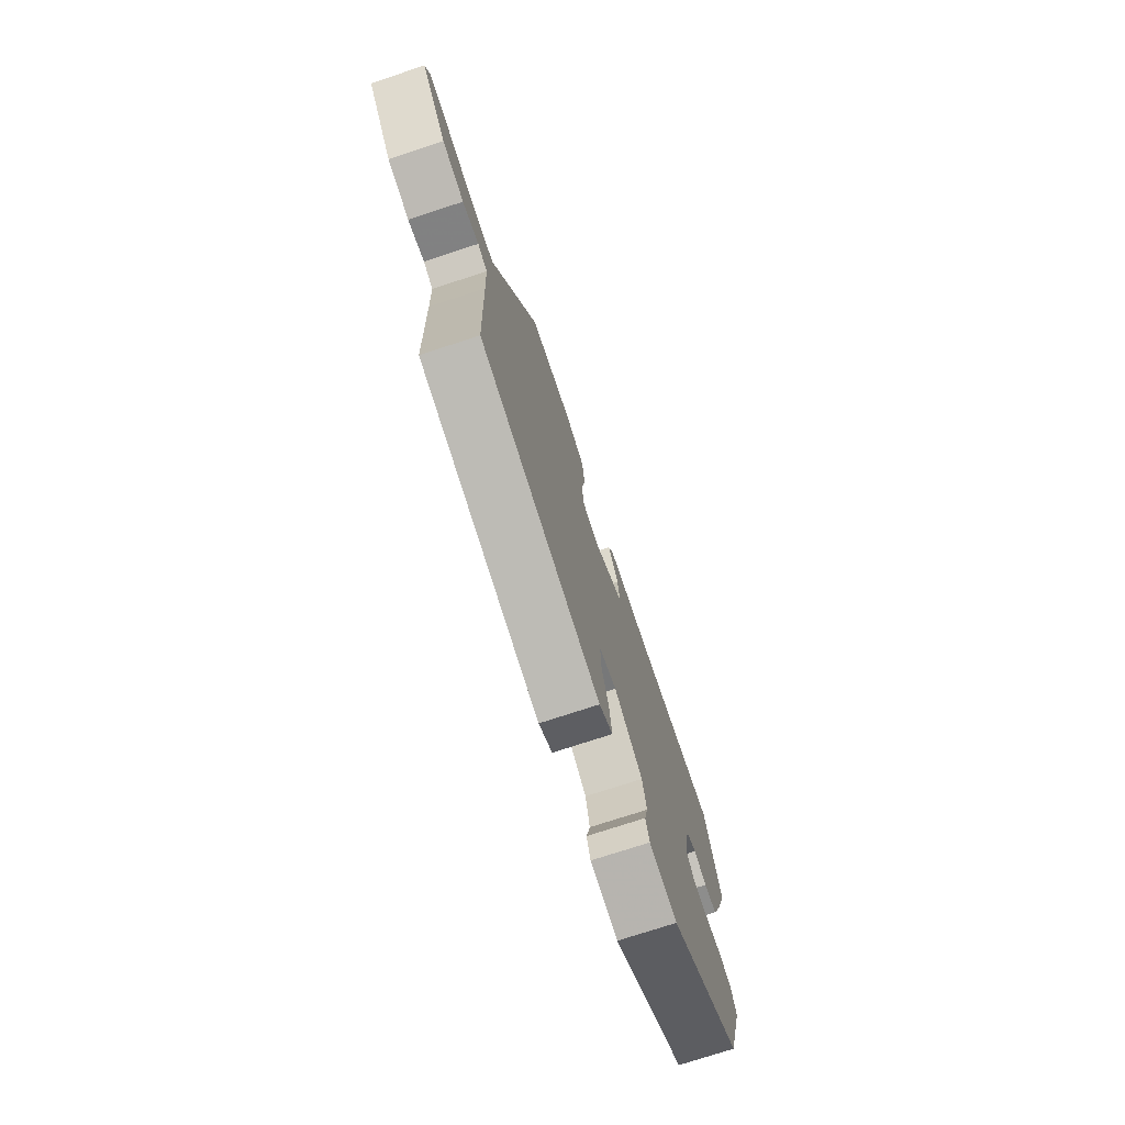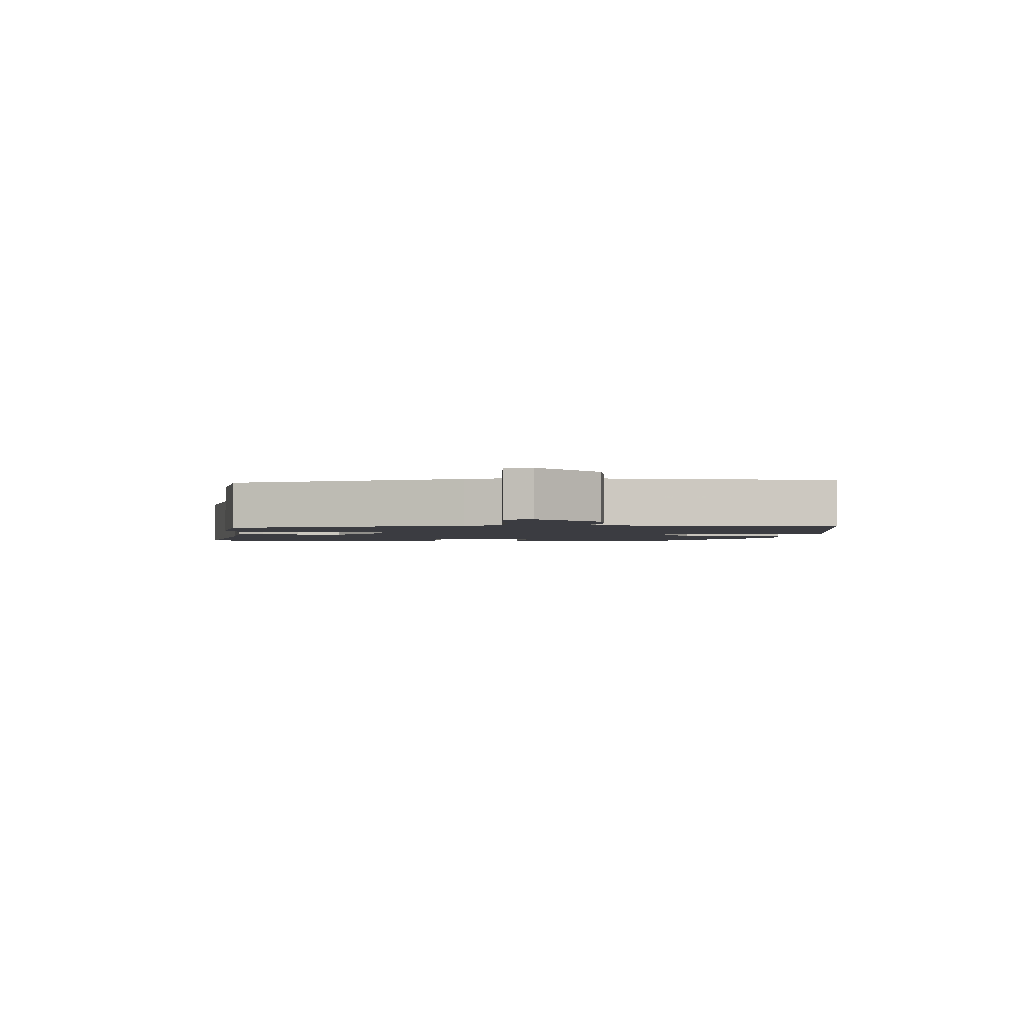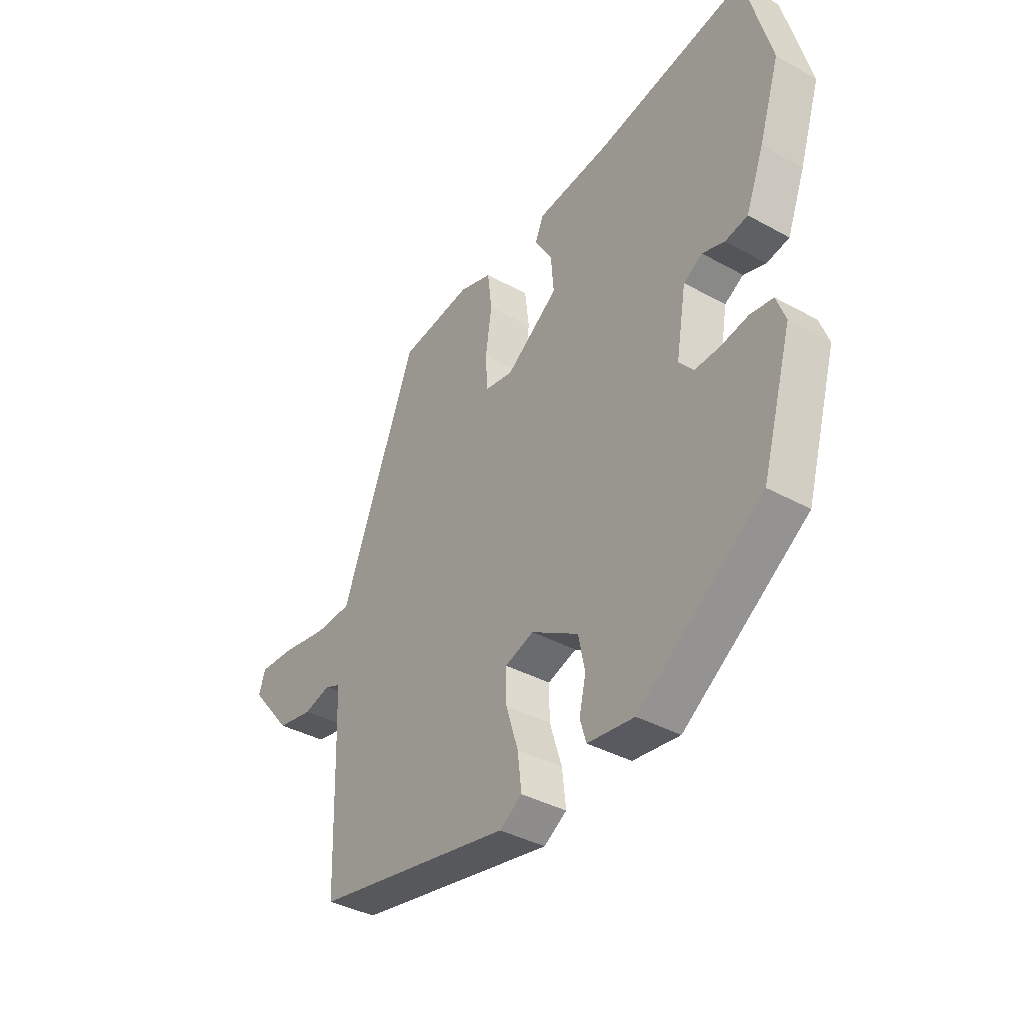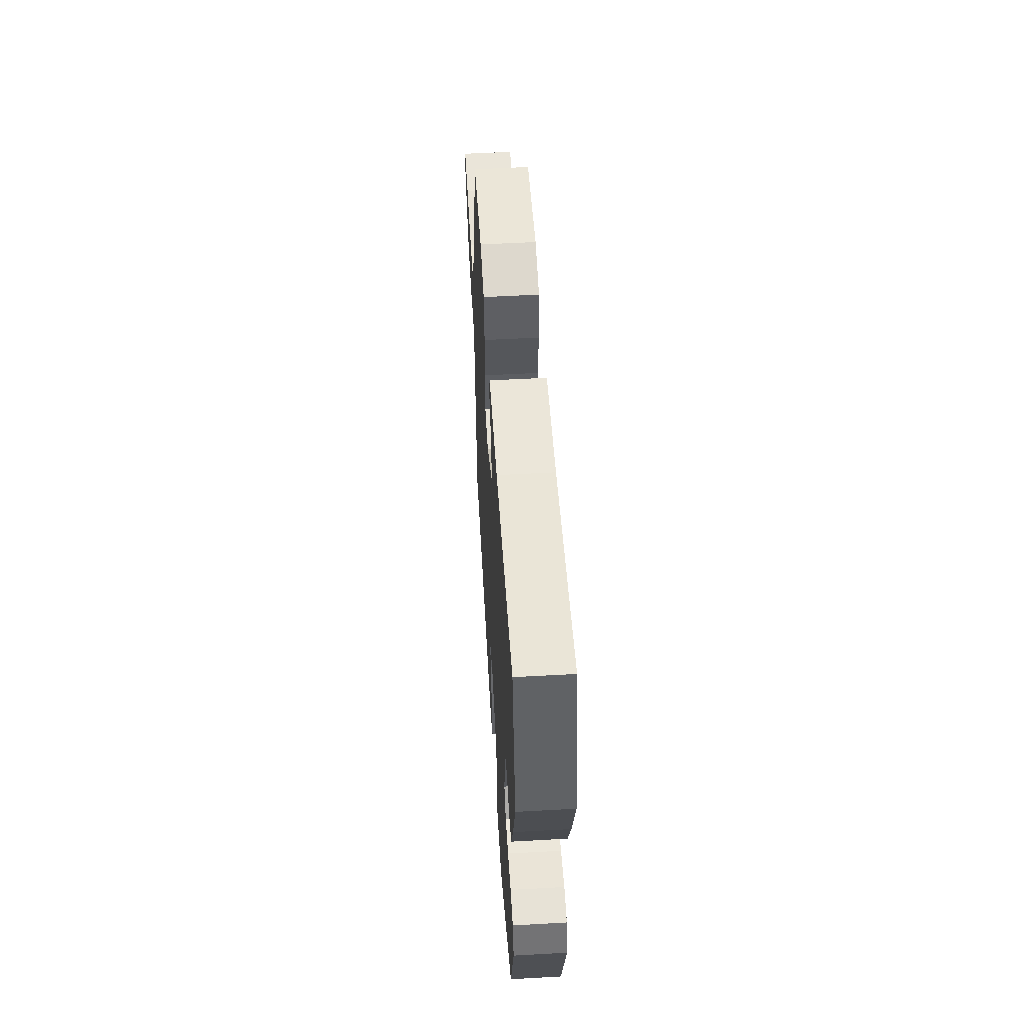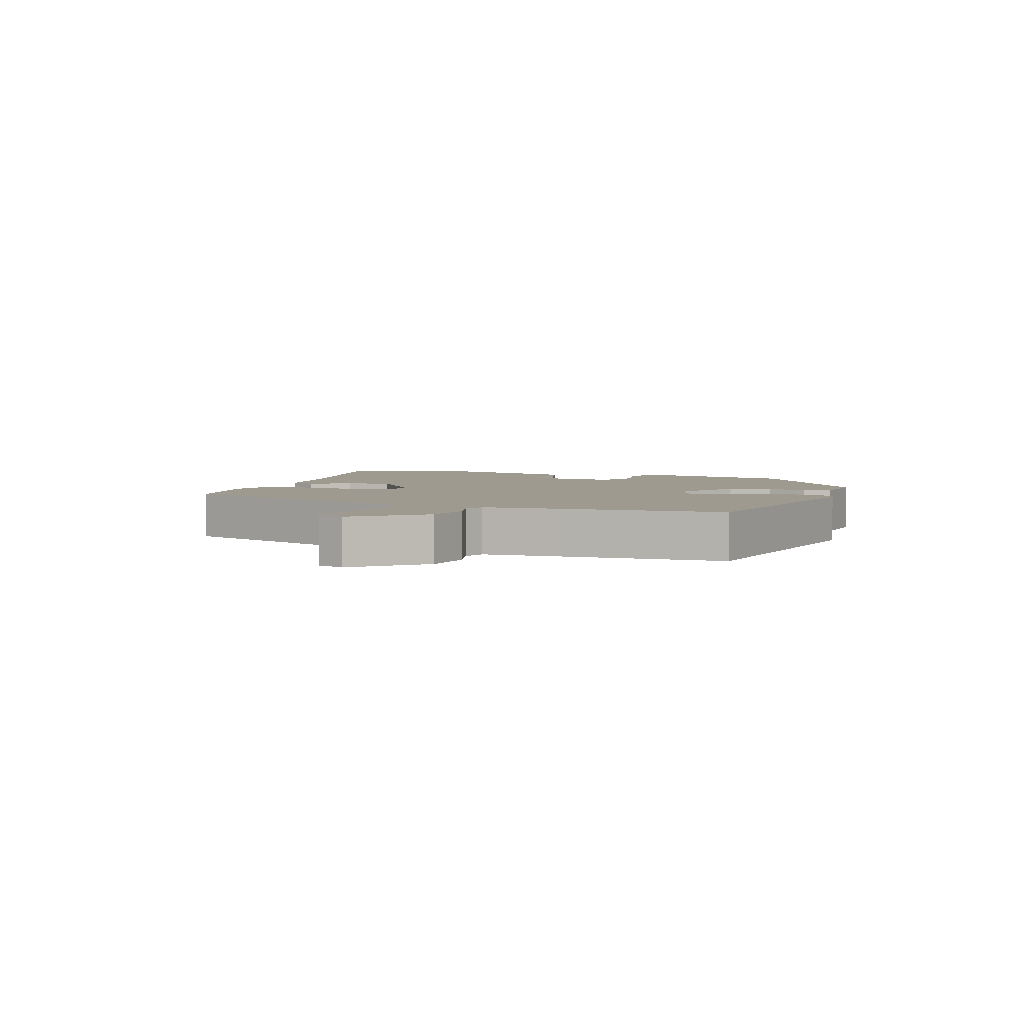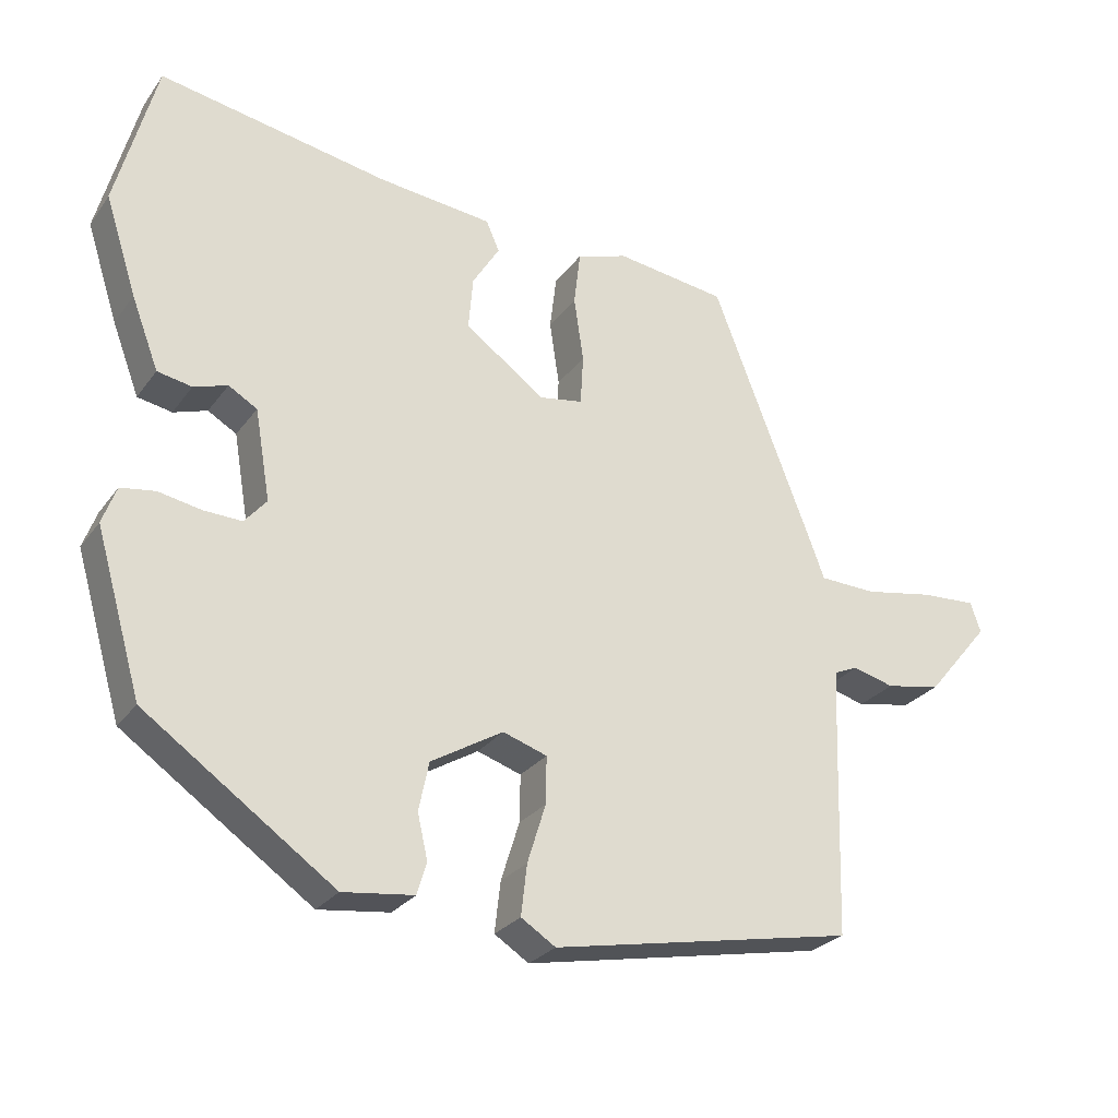
<metadata>
{"format":"obj","ext":"obj","renderer":"f3d","projection":"perspective","resolution":1024,"background":"white","views":[{"elev":-74.5,"azim":108.2,"up":"+Z"},{"elev":-2.2,"azim":85.1,"up":"+Y"},{"elev":-37.7,"azim":-125.3,"up":"+Z"},{"elev":54.8,"azim":-93.4,"up":"+Z"},{"elev":3.9,"azim":108.8,"up":"+Y"},{"elev":-26.8,"azim":-28.1,"up":"+Z"}]}
</metadata>
<code>
v -0.543 0.07 0.339
v -0.488 0.07 0.544
v -0.176 0.07 0.487
v -0.02 0.07 0.47
v -0.002 0.07 0.429
v -0.039 0.07 0.369
v -0.045 0.07 0.297
v 0.064 0.07 0.218
v 0.123 0.07 0.228
v 0.127 0.07 0.296
v 0.114 0.07 0.385
v 0.123 0.07 0.459
v 0.192 0.07 0.481
v 0.343 0.07 0.46
v 0.479 0.07 0.11
v 0.5 0.07 0.054
v 0.577 0.07 0.051
v 0.672 0.07 0.068
v 0.747 0.07 0.072
v 0.761 0.07 0.031
v 0.675 0.07 -0.072
v 0.6 0.07 -0.086
v 0.544 0.07 -0.071
v 0.511 0.07 -0.085
v 0.507 0.07 -0.189
v 0.499 0.07 -0.454
v 0.086 0.07 -0.533
v 0.039 0.07 -0.503
v 0.047 0.07 -0.434
v 0.072 0.07 -0.354
v 0.073 0.07 -0.29
v 0.013 0.07 -0.27
v -0.085 0.07 -0.328
v -0.099 0.07 -0.394
v -0.085 0.07 -0.455
v -0.098 0.07 -0.498
v -0.195 0.07 -0.51
v -0.453 0.07 -0.329
v -0.516 0.07 -0.111
v -0.497 0.07 -0.06
v -0.45 0.07 -0.053
v -0.392 0.07 -0.064
v -0.34 0.07 -0.066
v -0.31 0.07 -0.031
v -0.331 0.07 0.092
v -0.37 0.07 0.115
v -0.416 0.07 0.1
v -0.463 0.07 0.109
v -0.5 0.07 0.206
v -0.543 0 0.339
v -0.488 0 0.544
v -0.176 0 0.487
v -0.02 0 0.47
v -0.002 0 0.429
v -0.039 0 0.369
v -0.045 0 0.297
v 0.064 0 0.218
v 0.123 0 0.228
v 0.127 0 0.296
v 0.114 0 0.385
v 0.123 0 0.459
v 0.192 0 0.481
v 0.343 0 0.46
v 0.479 0 0.11
v 0.5 0 0.054
v 0.577 0 0.051
v 0.672 0 0.068
v 0.747 0 0.072
v 0.761 0 0.031
v 0.675 0 -0.072
v 0.6 0 -0.086
v 0.544 0 -0.071
v 0.511 0 -0.085
v 0.507 0 -0.189
v 0.499 0 -0.454
v 0.086 0 -0.533
v 0.039 0 -0.503
v 0.047 0 -0.434
v 0.072 0 -0.354
v 0.073 0 -0.29
v 0.013 0 -0.27
v -0.085 0 -0.328
v -0.099 0 -0.394
v -0.085 0 -0.455
v -0.098 0 -0.498
v -0.195 0 -0.51
v -0.453 0 -0.329
v -0.516 0 -0.111
v -0.497 0 -0.06
v -0.45 0 -0.053
v -0.392 0 -0.064
v -0.34 0 -0.066
v -0.31 0 -0.031
v -0.331 0 0.092
v -0.37 0 0.115
v -0.416 0 0.1
v -0.463 0 0.109
v -0.5 0 0.206
f 46 47 48 49
f 45 46 49 1
f 39 40 41 42
f 39 42 43
f 38 39 43
f 37 38 43 44
f 34 35 36 37
f 33 34 37 44
f 27 28 29 30
f 25 26 27 30
f 24 25 30 31
f 20 21 22 23
f 20 23 24
f 17 18 19 20
f 16 17 20 24
f 10 11 12 13
f 9 10 13 14
f 3 4 5 6
f 3 6 7
f 45 1 2 3
f 45 3 7
f 32 33 44 45
f 32 45 7 8
f 31 32 8 9
f 15 16 24 31
f 9 14 15 31
f 98 97 96 95
f 50 98 95 94
f 91 90 89 88
f 92 91 88
f 92 88 87
f 93 92 87 86
f 86 85 84 83
f 93 86 83 82
f 79 78 77 76
f 79 76 75 74
f 80 79 74 73
f 72 71 70 69
f 73 72 69
f 69 68 67 66
f 73 69 66 65
f 62 61 60 59
f 63 62 59 58
f 55 54 53 52
f 56 55 52
f 52 51 50 94
f 56 52 94
f 94 93 82 81
f 57 56 94 81
f 58 57 81 80
f 80 73 65 64
f 80 64 63 58
f 1 50 51 2
f 2 51 52 3
f 3 52 53 4
f 4 53 54 5
f 5 54 55 6
f 6 55 56 7
f 7 56 57 8
f 8 57 58 9
f 9 58 59 10
f 10 59 60 11
f 11 60 61 12
f 12 61 62 13
f 13 62 63 14
f 14 63 64 15
f 15 64 65 16
f 16 65 66 17
f 17 66 67 18
f 18 67 68 19
f 19 68 69 20
f 20 69 70 21
f 21 70 71 22
f 22 71 72 23
f 23 72 73 24
f 24 73 74 25
f 25 74 75 26
f 26 75 76 27
f 27 76 77 28
f 28 77 78 29
f 29 78 79 30
f 30 79 80 31
f 31 80 81 32
f 32 81 82 33
f 33 82 83 34
f 34 83 84 35
f 35 84 85 36
f 36 85 86 37
f 37 86 87 38
f 38 87 88 39
f 39 88 89 40
f 40 89 90 41
f 41 90 91 42
f 42 91 92 43
f 43 92 93 44
f 44 93 94 45
f 45 94 95 46
f 46 95 96 47
f 47 96 97 48
f 48 97 98 49
f 49 98 50 1

</code>
